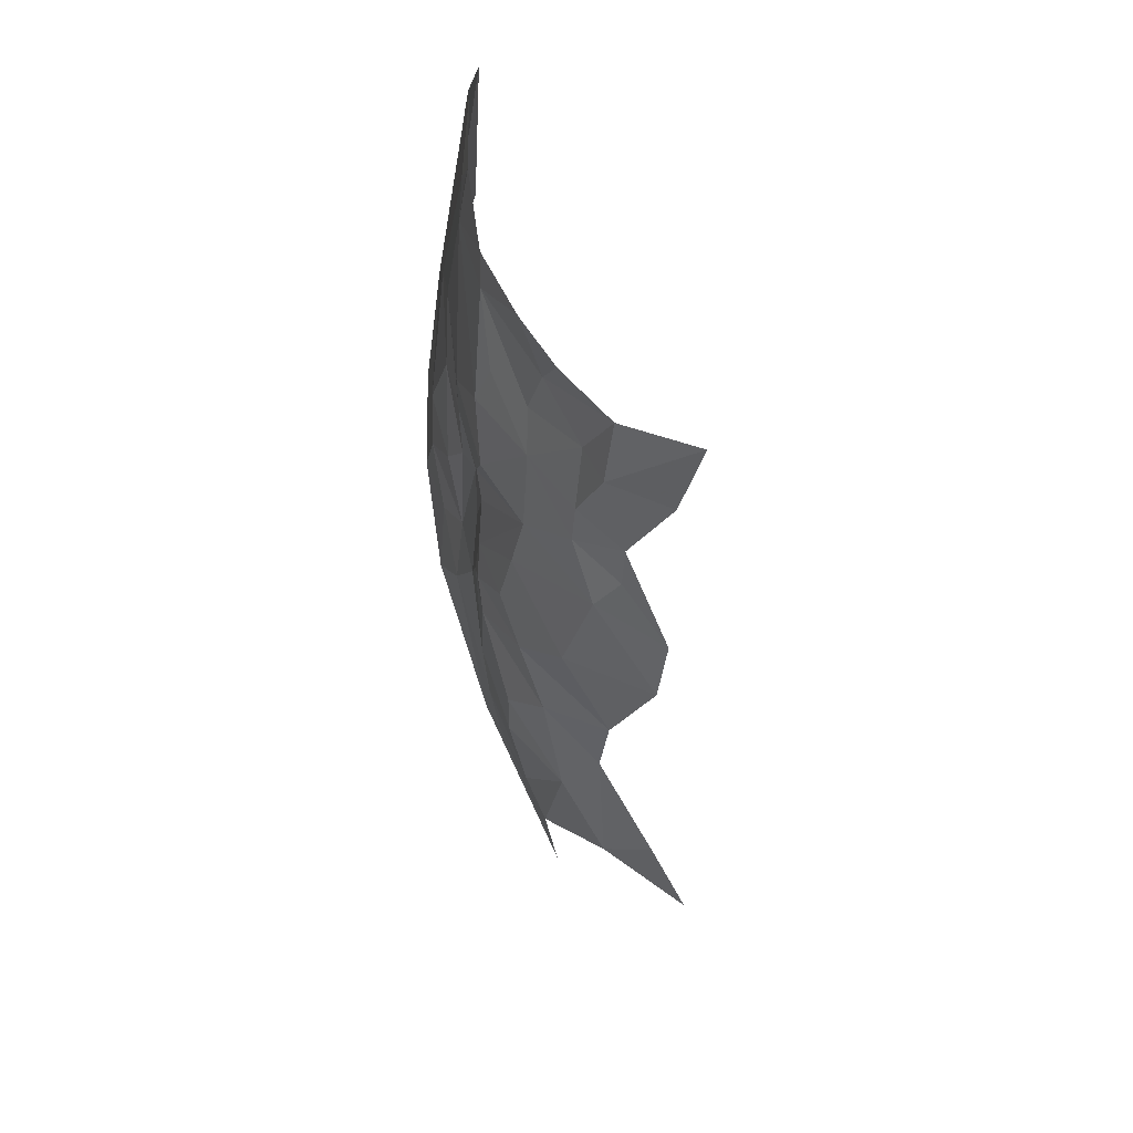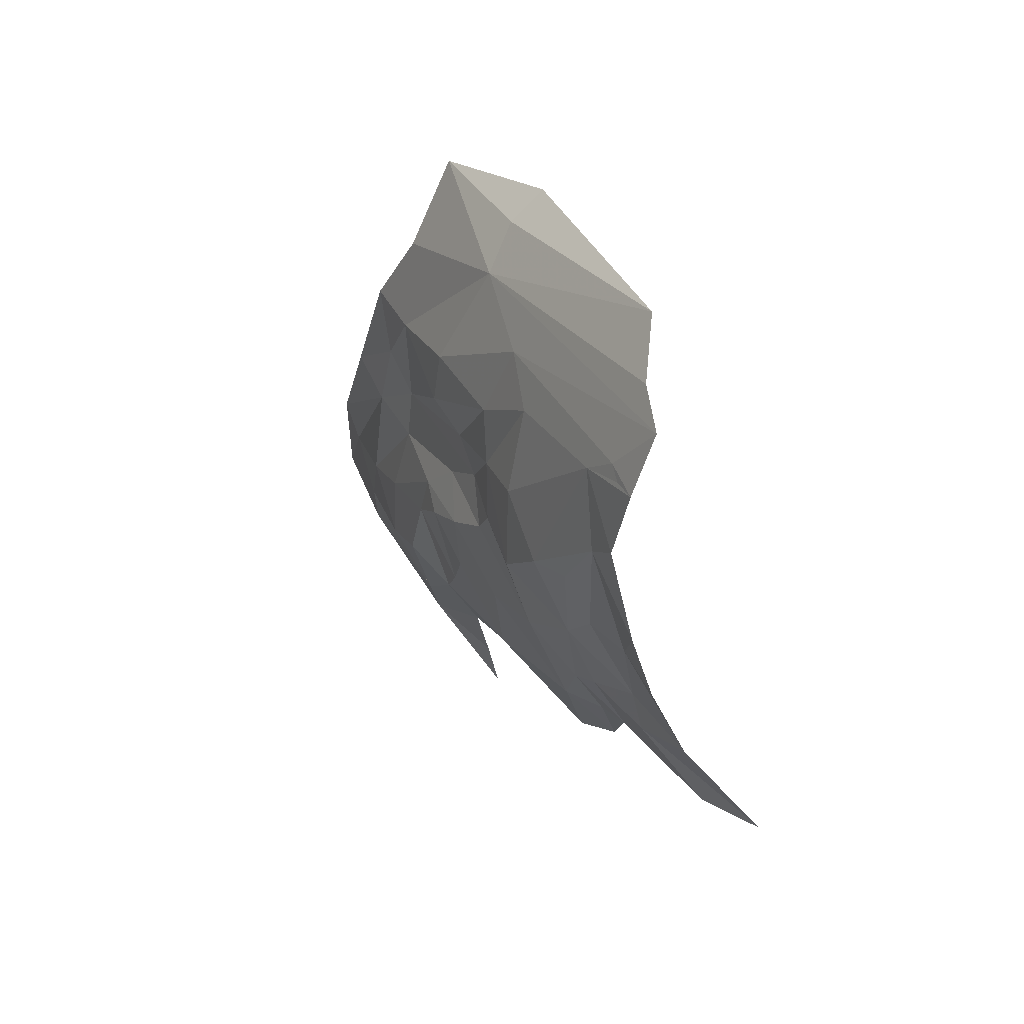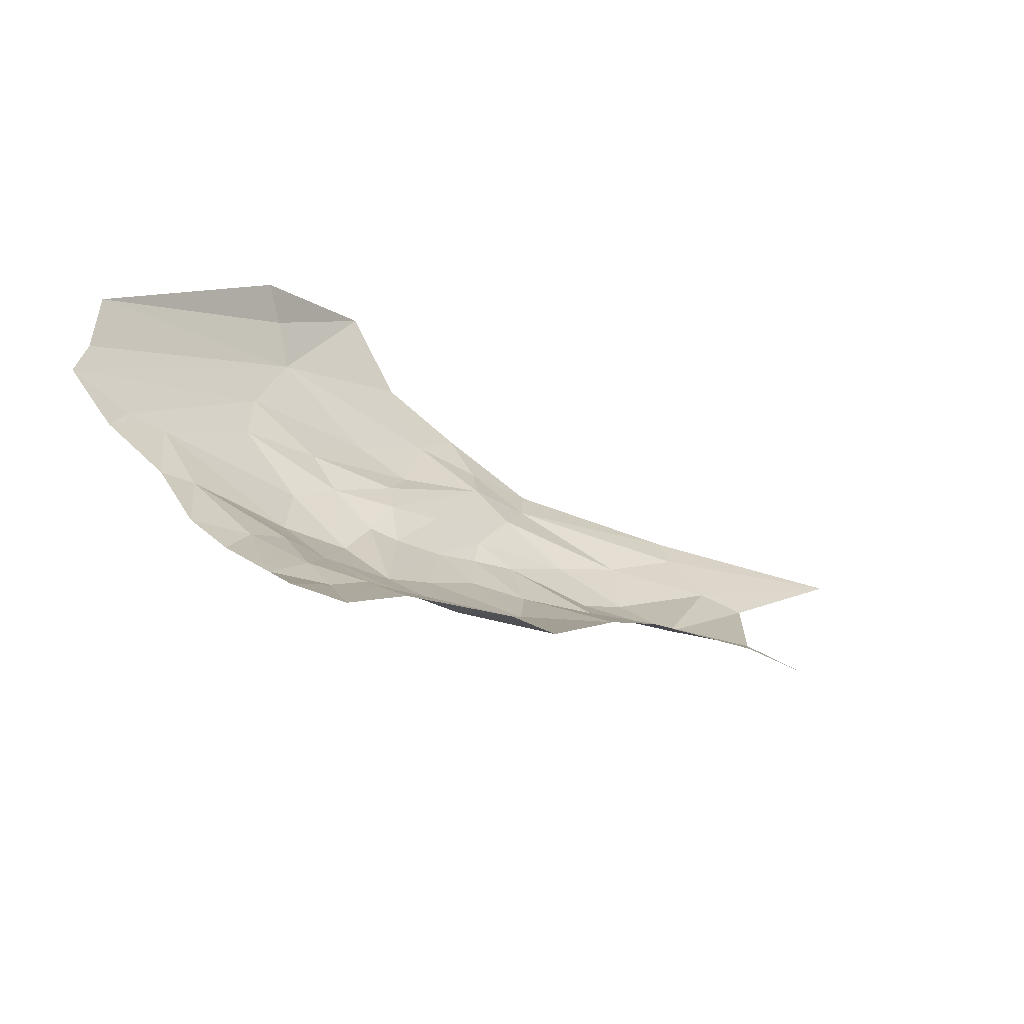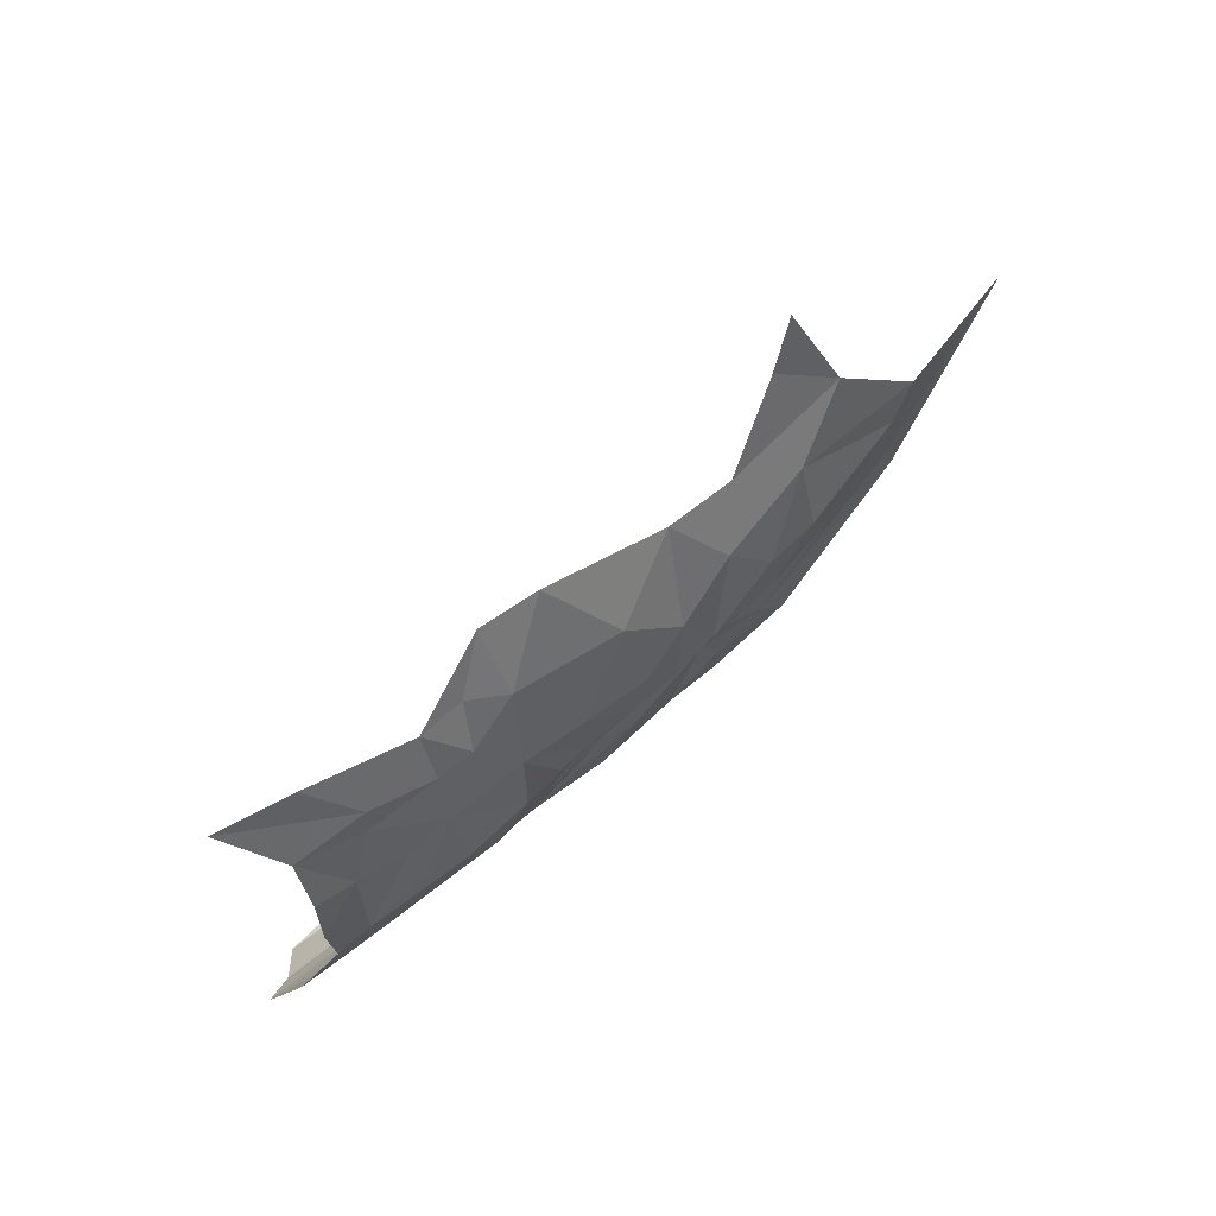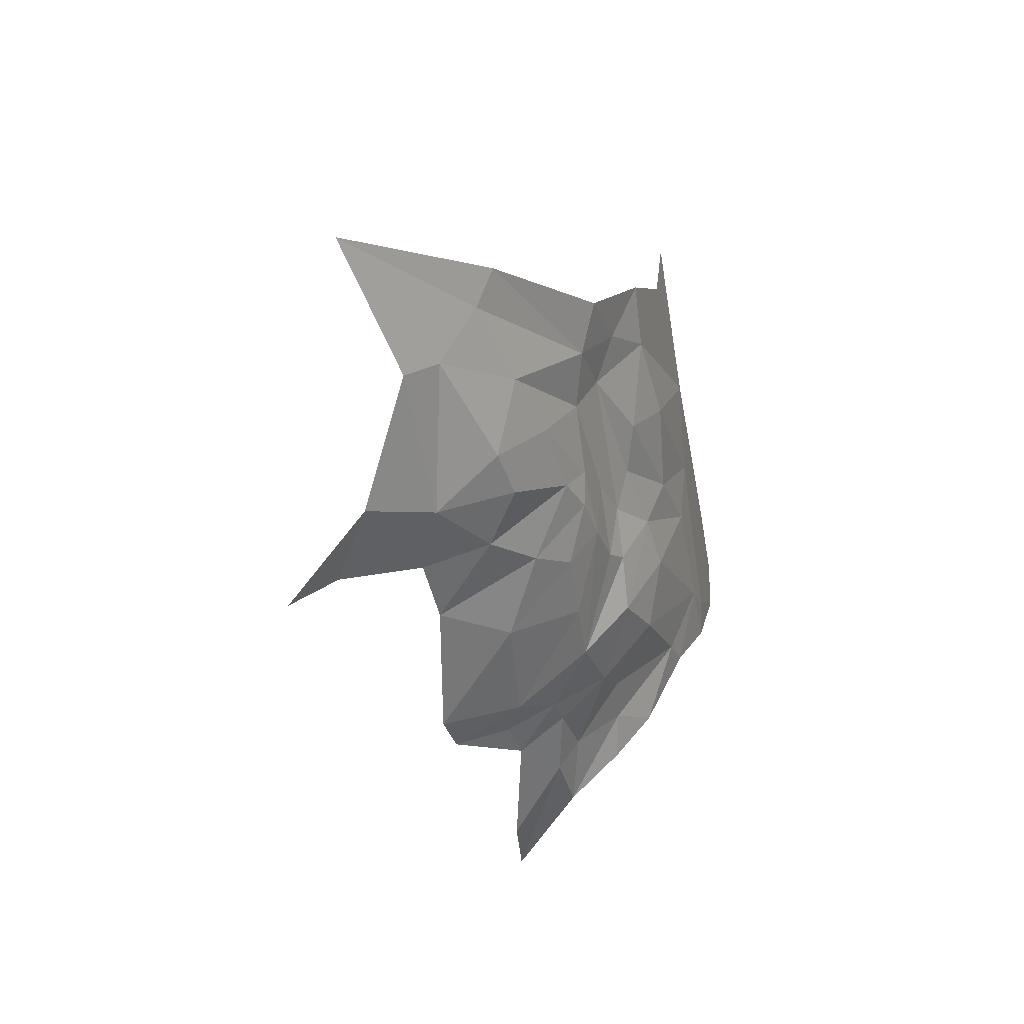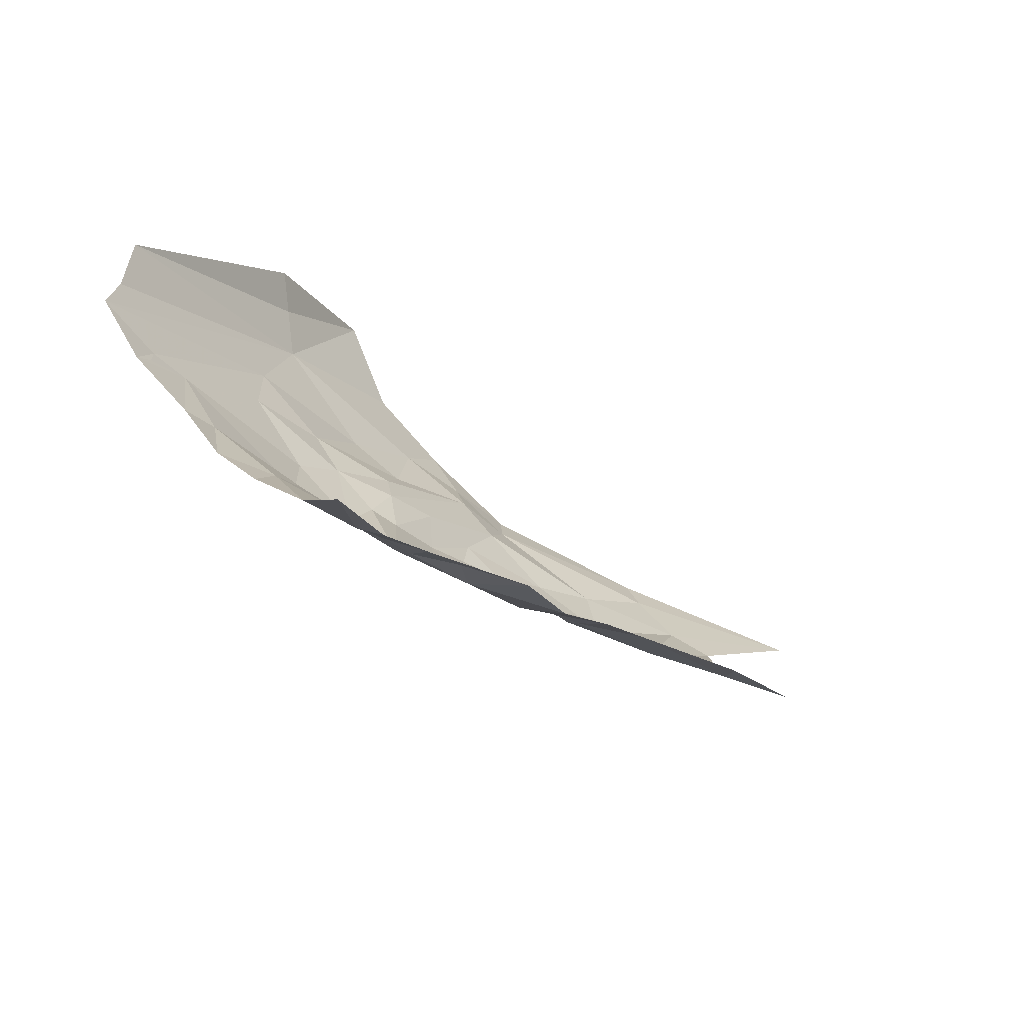
<metadata>
{"format":"obj","ext":"obj","renderer":"f3d","projection":"perspective","resolution":1024,"background":"white","views":[{"elev":-57.9,"azim":81.6,"up":"+Z"},{"elev":-8.2,"azim":57.0,"up":"+Z"},{"elev":-42.4,"azim":136.0,"up":"+Z"},{"elev":-79.2,"azim":-148.6,"up":"+Z"},{"elev":-15.9,"azim":-77.4,"up":"+Z"},{"elev":-49.5,"azim":127.3,"up":"+Z"}]}
</metadata>
<code>
v -3.311 0.0475 -0.8041
v -3.548 0.073 -0.8037
v -3.519 0.0987 -0.908
v -3.478 0.0372 -0.6126
v -3.538 0.0338 -0.4842
v -3.699 0.0459 -0.5782
v -3.141 0.039 -0.7839
v -3.773 0.0806 -0.6271
v -3.593 0.0587 -0.6772
v -3.727 0.0998 -0.6899
v -3.624 0.0834 -0.7506
v -4.28 0.2268 -0.5982
v -4.545 0.3592 -0.5862
v -4.307 0.2743 -0.6903
v -3.502 0.0483 -0.4125
v -3.162 0.0495 -0.6159
v -4.052 0.1713 -0.7169
v -3.892 0.141 -0.7374
v -3.956 0.1417 -0.6487
v -4.069 0.2162 -0.8183
v -4.027 0.2641 -0.8861
v -3.946 0.1603 -0.7748
v -3.473 0.165 -0.999
v -3.404 0.1756 -1.043
v -3.353 0.085 -0.9117
v -3.659 0.3177 -1.107
v -3.728 0.3909 -1.141
v -3.593 0.3112 -1.132
v -3.846 0.175 -0.874
v -3.751 0.1802 -0.9329
v -3.803 0.1375 -0.8141
v -3.817 0.3902 -1.123
v -3.713 0.2881 -1.08
v -3.866 0.2682 -0.9893
v -3.925 0.2141 -0.8853
v -3.984 0.3541 -0.9832
v -4.16 0.1955 -0.6697
v -4.011 0.1217 -0.581
v -3.162 0.038 -0.7146
v -3.906 0.1179 -0.593
v -3.824 0.0573 -0.5029
v -3.716 0.1197 -0.7521
v -3.802 0.1322 -0.7338
v -3.662 0.1854 -0.9813
v -3.72 0.1315 -0.8314
v -3.246 0.0433 -0.8076
v -3.465 0.0463 -0.6999
v -3.487 0.2661 -1.146
v -3.573 0.2429 -1.075
v -3.453 0.3499 -1.25
v -3.543 0.1745 -1.003
v -3.624 0.1194 -0.9003
v -3.628 0.2468 -1.062
v -3.467 0.2364 -1.098
v -4.144 0.226 -0.7823
v -4.169 0.3127 -0.872
v -3.381 0.2627 -1.183
v -3.671 0.0438 -0.2764
v -3.768 0.0377 -0.3855
v -4.083 0.3557 -0.9319
v -4.271 0.3924 -0.8934
v -4.199 0.4521 -0.9738
v -3.898 0.0531 -0.4321
v -3.924 0.0882 -0.5229
v -4.256 0.509 -1.023
v -3.877 0.1449 -0.789
v -4.04 0.0964 -0.5099
v -4.282 0.2019 -0.5394
v -3.461 0.1128 -0.9346
v -3.343 0.3654 -1.29
v -4.359 0.3131 -0.7236
v -3.355 0.1873 -1.106
v -3.326 0.1328 -1.035
v -3.457 0.0741 -0.3706
v -3.675 0.1178 -0.8252
v -3.298 0.0777 -0.9209
v -3.213 0.049 -0.8572
v -3.24 0.0475 -0.8337
f 1 2 3
f 4 5 6
f 4 7 5
f 6 8 9
f 10 11 9
f 12 13 14
f 15 5 16
f 17 18 19
f 20 21 22
f 23 24 25
f 26 27 28
f 29 30 31
f 32 27 33
f 29 34 30
f 21 35 22
f 21 36 35
f 12 37 38
f 39 16 5
f 40 8 41
f 40 42 10
f 34 32 33
f 43 42 40
f 31 44 45
f 4 46 7
f 47 2 1
f 28 48 49
f 28 50 48
f 33 30 34
f 51 52 44
f 53 51 44
f 49 54 51
f 55 14 56
f 37 12 14
f 24 54 57
f 24 23 54
f 5 58 59
f 5 15 58
f 17 20 22
f 37 14 55
f 60 61 62
f 21 20 56
f 21 60 36
f 21 56 60
f 1 3 25
f 41 63 64
f 65 62 61
f 2 52 3
f 42 43 45
f 11 2 47
f 11 52 2
f 66 22 35
f 18 17 22
f 40 19 43
f 38 37 19
f 64 40 41
f 38 19 40
f 64 38 40
f 67 68 38
f 36 34 35
f 36 32 34
f 51 3 52
f 23 25 69
f 70 48 50
f 70 57 48
f 41 59 63
f 41 5 59
f 61 56 71
f 61 60 56
f 72 24 57
f 73 25 24
f 68 12 38
f 68 13 12
f 74 15 16
f 74 58 15
f 31 66 29
f 43 19 18
f 43 31 45
f 43 18 31
f 42 11 10
f 42 75 11
f 26 33 27
f 53 44 33
f 25 76 1
f 25 73 76
f 64 67 38
f 64 63 67
f 44 30 33
f 44 31 30
f 20 55 56
f 20 17 55
f 10 8 40
f 10 9 8
f 17 37 55
f 17 19 37
f 53 26 28
f 53 33 26
f 75 45 44
f 75 42 45
f 52 75 44
f 52 11 75
f 35 29 66
f 35 34 29
f 73 24 72
f 48 54 49
f 48 57 54
f 51 23 69
f 51 54 23
f 71 14 13
f 71 56 14
f 7 39 5
f 41 6 5
f 41 8 6
f 18 66 31
f 18 22 66
f 1 46 47
f 1 76 77
f 77 78 1
f 77 7 46
f 46 78 77
f 46 1 78
f 3 69 25
f 3 51 69
f 53 49 51
f 53 28 49
f 4 47 46
f 9 11 47
f 9 4 6
f 9 47 4

</code>
